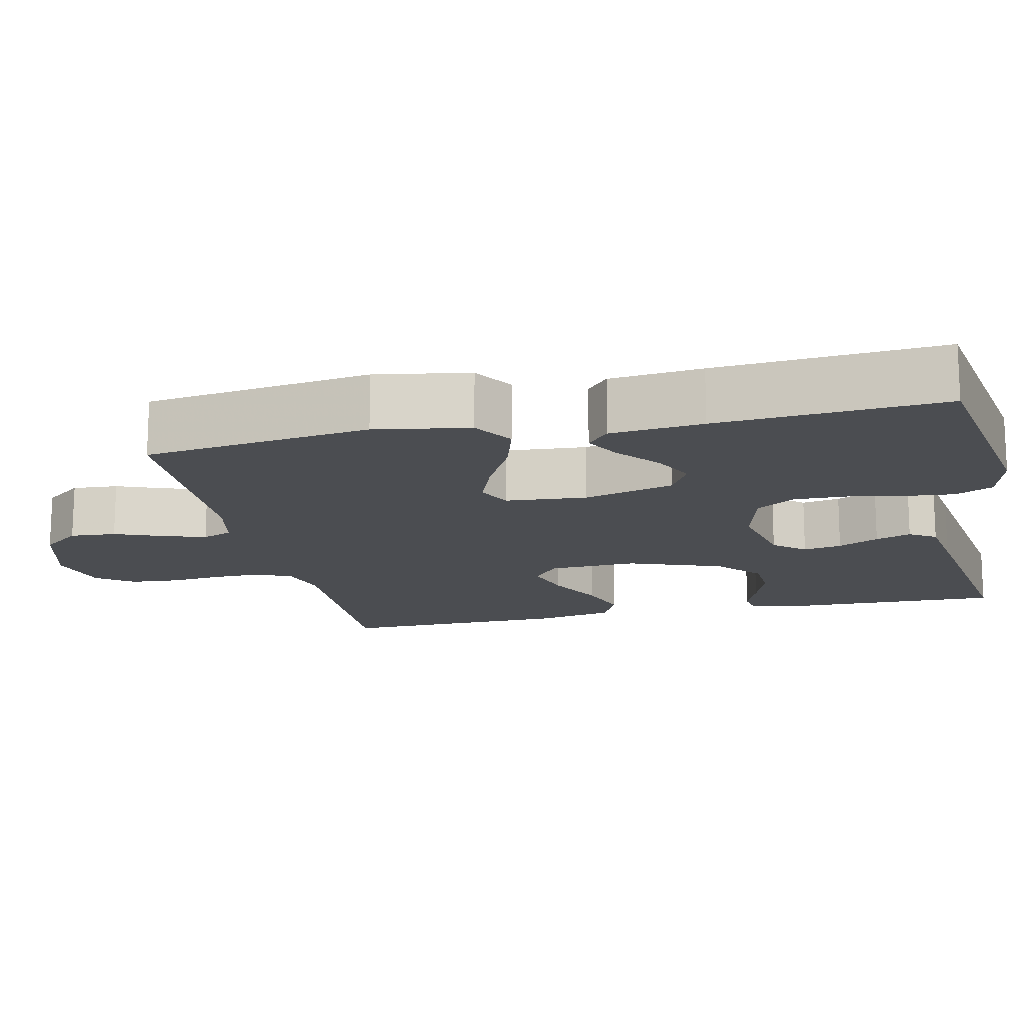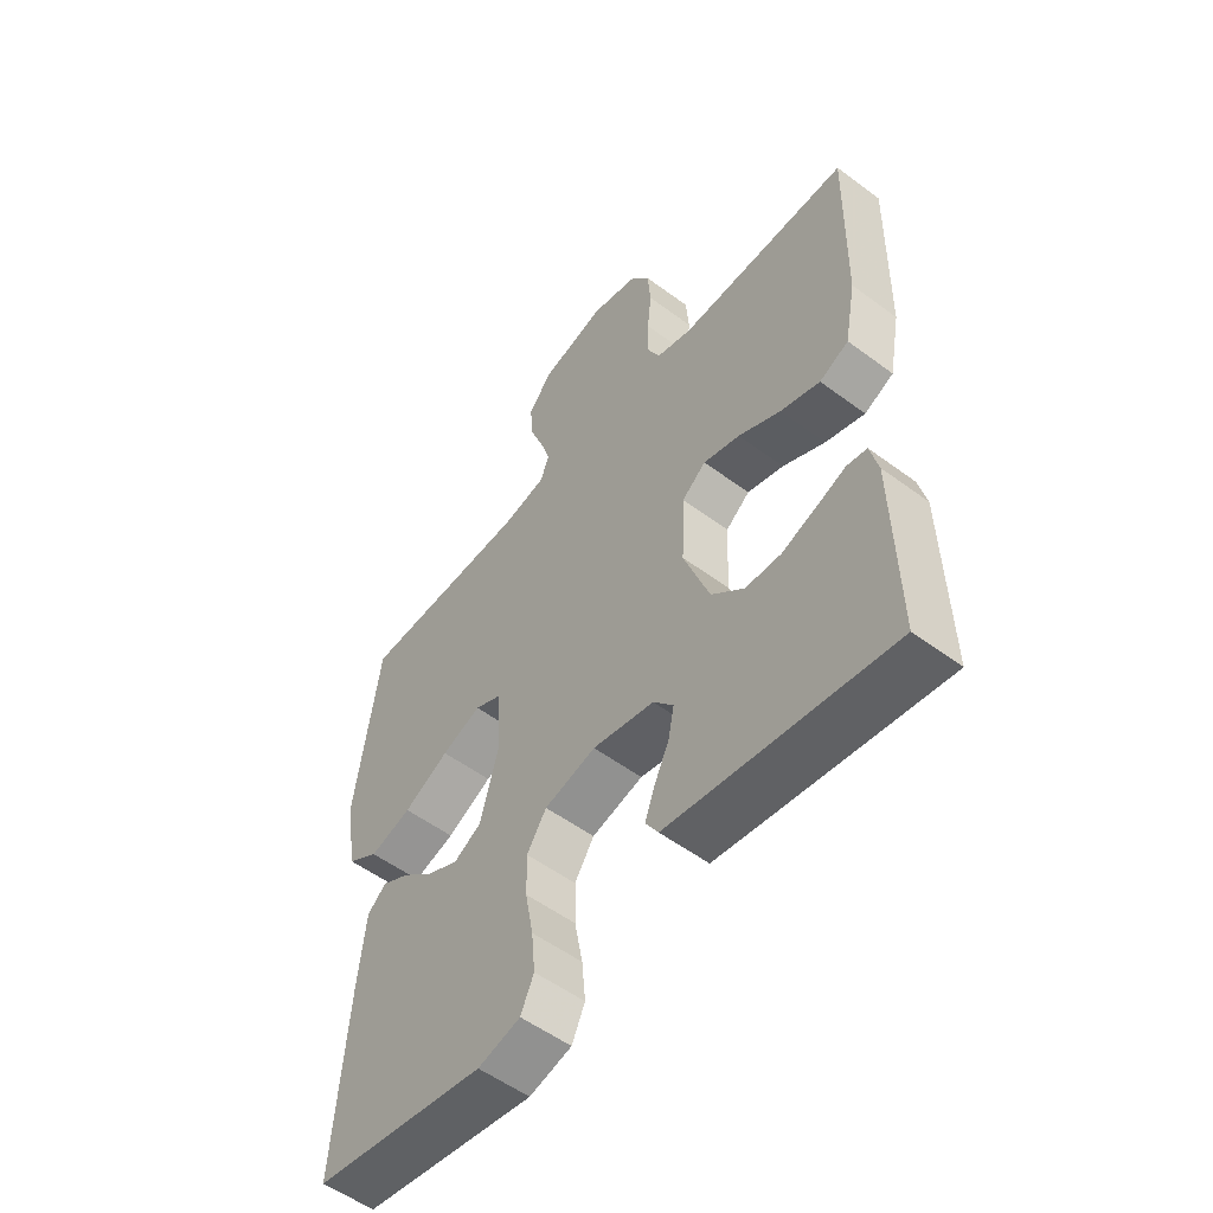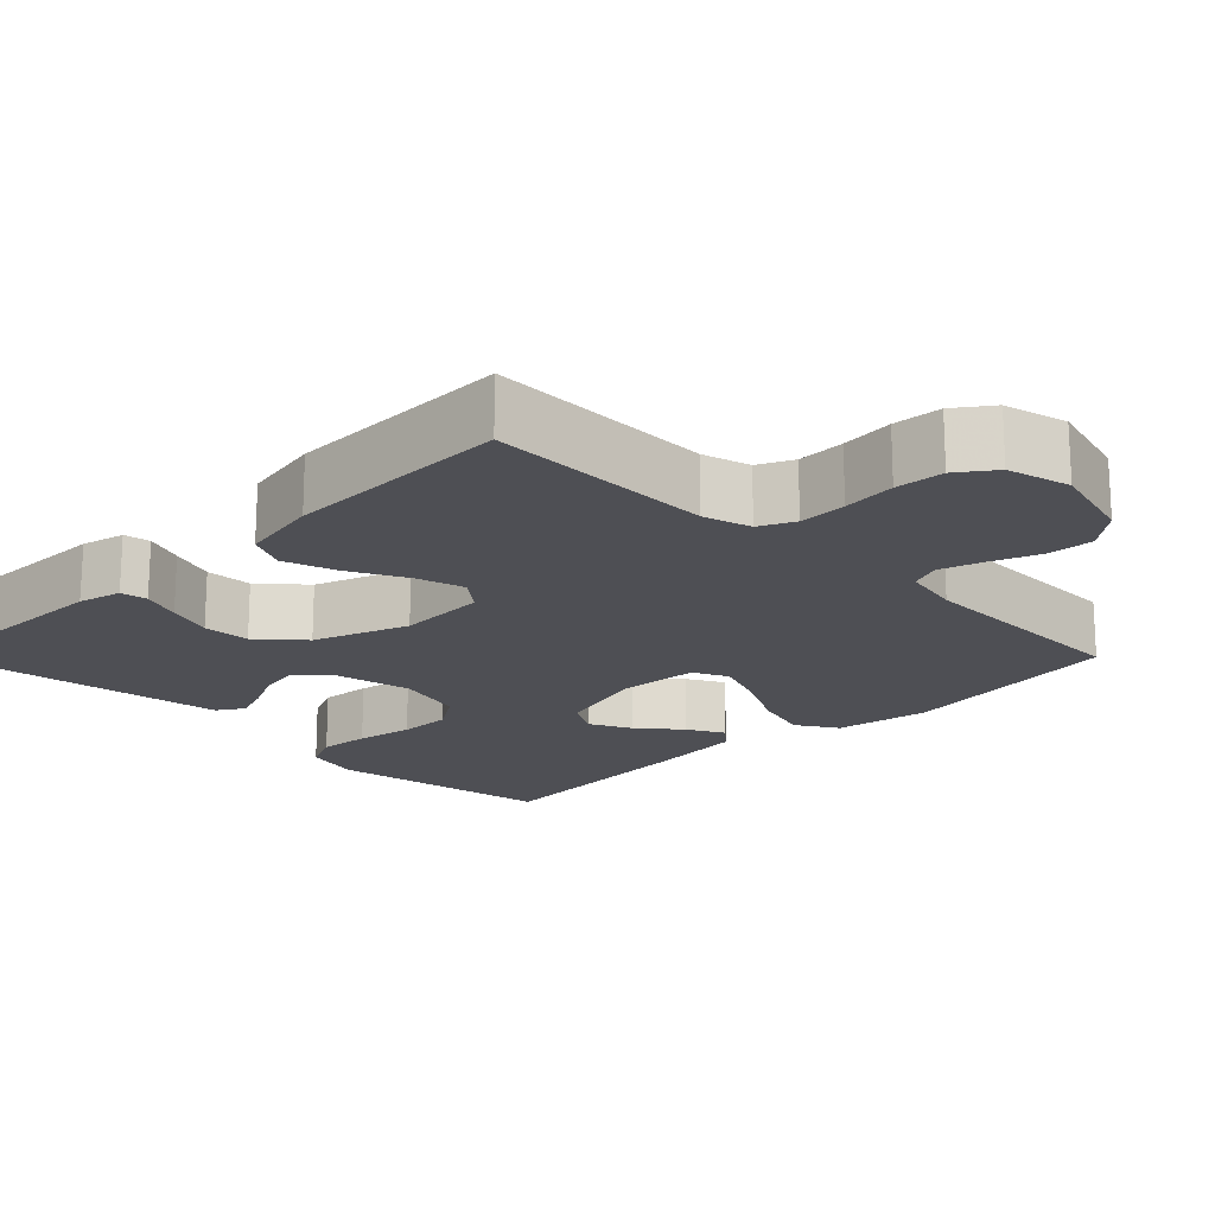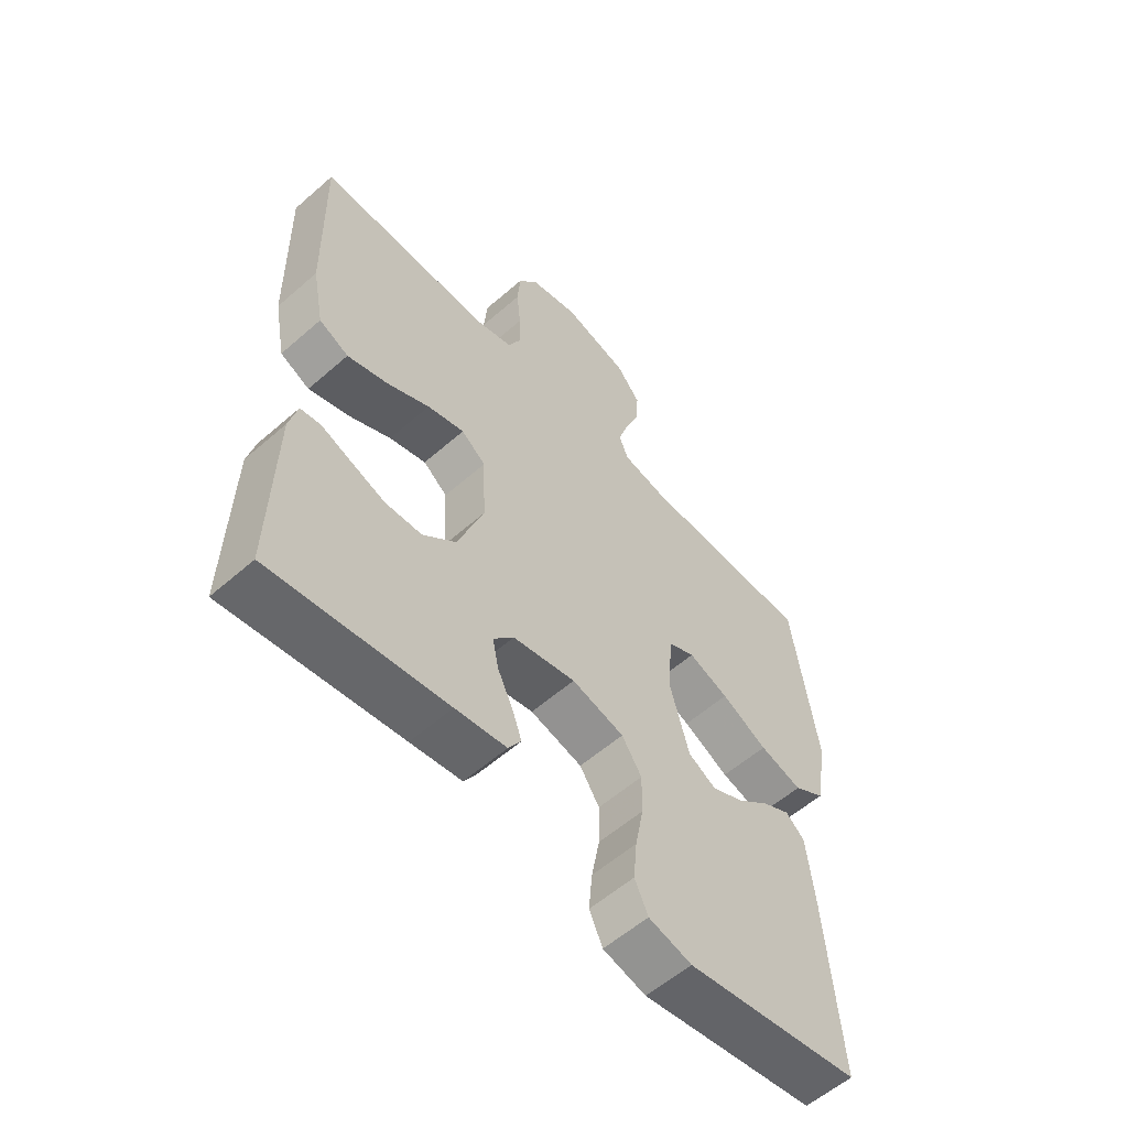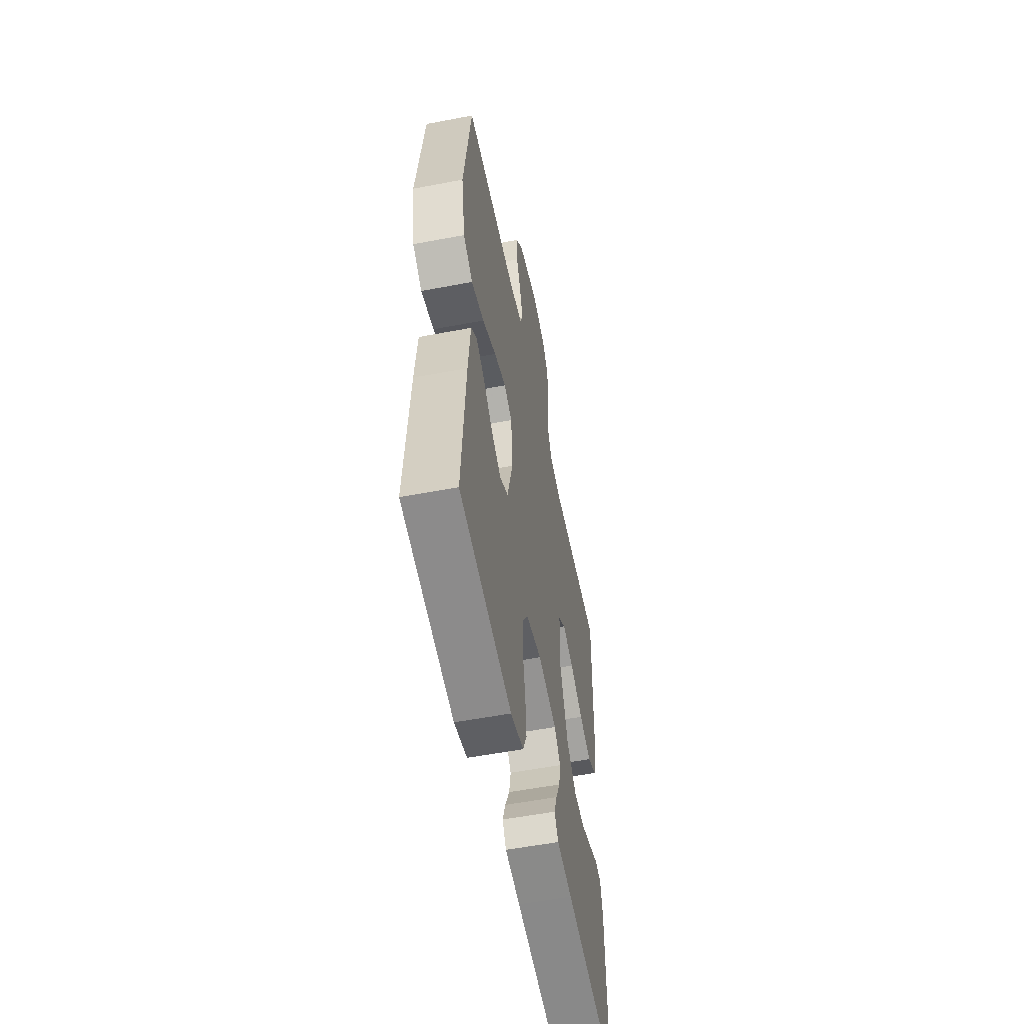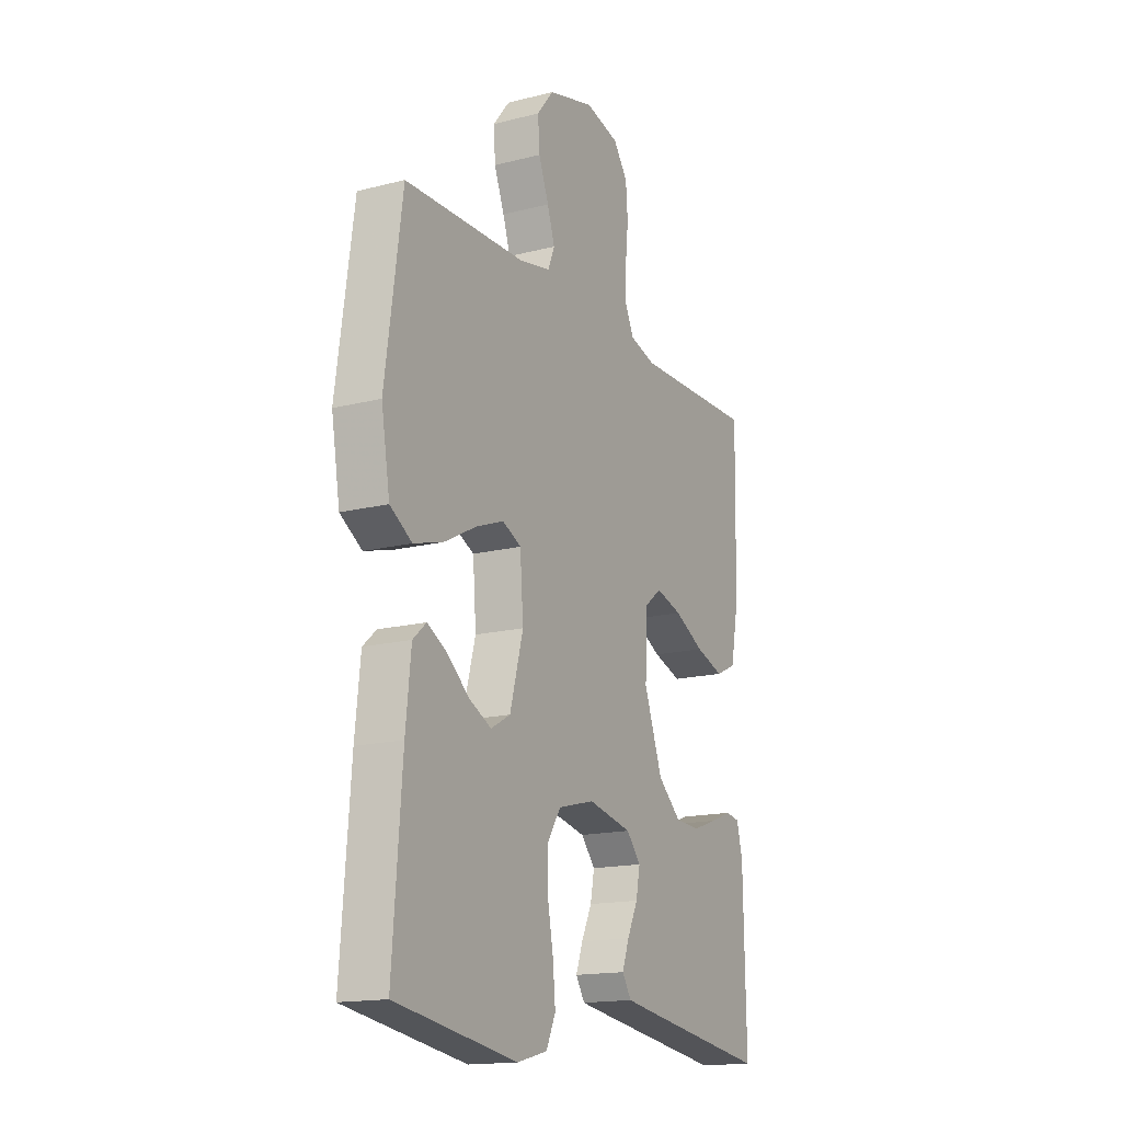
<metadata>
{"format":"obj","ext":"obj","renderer":"f3d","projection":"perspective","resolution":1024,"background":"white","views":[{"elev":-15.6,"azim":102.4,"up":"+Y"},{"elev":-54.2,"azim":-128.3,"up":"+Z"},{"elev":-18.4,"azim":-45.2,"up":"+Y"},{"elev":-57.7,"azim":-47.8,"up":"+Z"},{"elev":-55.3,"azim":101.4,"up":"+Z"},{"elev":-16.2,"azim":117.8,"up":"+Z"}]}
</metadata>
<code>
v 0.5 0.07 0.5
v 0.542 0.07 0.2
v 0.521 0.07 0.075
v 0.467 0.07 0.041
v 0.394 0.07 0.062
v 0.315 0.07 0.103
v 0.246 0.07 0.129
v 0.2 0.07 0.107
v 0.192 0.07 0
v 0.225 0.07 -0.12
v 0.273 0.07 -0.147
v 0.328 0.07 -0.12
v 0.383 0.07 -0.074
v 0.431 0.07 -0.048
v 0.464 0.07 -0.077
v 0.477 0.07 -0.2
v 0.5 0.07 -0.5
v 0.2 0.07 -0.548
v 0.126 0.07 -0.529
v 0.103 0.07 -0.479
v 0.109 0.07 -0.412
v 0.123 0.07 -0.337
v 0.124 0.07 -0.268
v 0.09 0.07 -0.216
v 0 0.07 -0.193
v -0.108 0.07 -0.216
v -0.143 0.07 -0.257
v -0.133 0.07 -0.308
v -0.107 0.07 -0.362
v -0.09 0.07 -0.409
v -0.112 0.07 -0.444
v -0.2 0.07 -0.457
v -0.5 0.07 -0.5
v -0.494 0.07 -0.2
v -0.48 0.07 -0.143
v -0.445 0.07 -0.137
v -0.393 0.07 -0.157
v -0.333 0.07 -0.178
v -0.271 0.07 -0.175
v -0.214 0.07 -0.124
v -0.169 0.07 0
v -0.174 0.07 0.118
v -0.216 0.07 0.151
v -0.28 0.07 0.132
v -0.354 0.07 0.094
v -0.423 0.07 0.071
v -0.474 0.07 0.095
v -0.494 0.07 0.2
v -0.5 0.07 0.5
v -0.2 0.07 0.495
v -0.137 0.07 0.513
v -0.115 0.07 0.559
v -0.116 0.07 0.622
v -0.123 0.07 0.692
v -0.118 0.07 0.756
v -0.083 0.07 0.804
v 0 0.07 0.825
v 0.114 0.07 0.794
v 0.155 0.07 0.743
v 0.151 0.07 0.682
v 0.126 0.07 0.618
v 0.108 0.07 0.562
v 0.124 0.07 0.522
v 0.2 0.07 0.506
v 0.5 0 0.5
v 0.542 0 0.2
v 0.521 0 0.075
v 0.467 0 0.041
v 0.394 0 0.062
v 0.315 0 0.103
v 0.246 0 0.129
v 0.2 0 0.107
v 0.192 0 0
v 0.225 0 -0.12
v 0.273 0 -0.147
v 0.328 0 -0.12
v 0.383 0 -0.074
v 0.431 0 -0.048
v 0.464 0 -0.077
v 0.477 0 -0.2
v 0.5 0 -0.5
v 0.2 0 -0.548
v 0.126 0 -0.529
v 0.103 0 -0.479
v 0.109 0 -0.412
v 0.123 0 -0.337
v 0.124 0 -0.268
v 0.09 0 -0.216
v 0 0 -0.193
v -0.108 0 -0.216
v -0.143 0 -0.257
v -0.133 0 -0.308
v -0.107 0 -0.362
v -0.09 0 -0.409
v -0.112 0 -0.444
v -0.2 0 -0.457
v -0.5 0 -0.5
v -0.494 0 -0.2
v -0.48 0 -0.143
v -0.445 0 -0.137
v -0.393 0 -0.157
v -0.333 0 -0.178
v -0.271 0 -0.175
v -0.214 0 -0.124
v -0.169 0 0
v -0.174 0 0.118
v -0.216 0 0.151
v -0.28 0 0.132
v -0.354 0 0.094
v -0.423 0 0.071
v -0.474 0 0.095
v -0.494 0 0.2
v -0.5 0 0.5
v -0.2 0 0.495
v -0.137 0 0.513
v -0.115 0 0.559
v -0.116 0 0.622
v -0.123 0 0.692
v -0.118 0 0.756
v -0.083 0 0.804
v 0 0 0.825
v 0.114 0 0.794
v 0.155 0 0.743
v 0.151 0 0.682
v 0.126 0 0.618
v 0.108 0 0.562
v 0.124 0 0.522
v 0.2 0 0.506
f 58 59 60 61
f 58 61 62
f 57 58 62
f 56 57 62 63
f 53 54 55 56
f 52 53 56 63
f 47 48 49 50
f 47 50 51
f 44 45 46 47
f 43 44 47 51
f 42 43 51 52
f 34 35 36 37
f 34 37 38
f 33 34 38 39
f 28 29 30 31
f 27 28 31 32
f 19 20 21 22
f 19 22 23
f 18 19 23
f 17 18 23
f 16 17 23 24
f 12 13 14 15
f 11 12 15 16
f 3 4 5 6
f 3 6 7
f 64 1 2 3
f 64 3 7
f 63 64 7 8
f 41 42 52 63
f 40 41 63 8
f 39 40 8 9
f 27 32 33 39
f 26 27 39
f 25 26 39 9
f 11 16 24 25
f 10 11 25
f 9 10 25
f 125 124 123 122
f 126 125 122
f 126 122 121
f 127 126 121 120
f 120 119 118 117
f 127 120 117 116
f 114 113 112 111
f 115 114 111
f 111 110 109 108
f 115 111 108 107
f 116 115 107 106
f 101 100 99 98
f 102 101 98
f 103 102 98 97
f 95 94 93 92
f 96 95 92 91
f 86 85 84 83
f 87 86 83
f 87 83 82
f 87 82 81
f 88 87 81 80
f 79 78 77 76
f 80 79 76 75
f 70 69 68 67
f 71 70 67
f 67 66 65 128
f 71 67 128
f 72 71 128 127
f 127 116 106 105
f 72 127 105 104
f 73 72 104 103
f 103 97 96 91
f 103 91 90
f 73 103 90 89
f 89 88 80 75
f 89 75 74
f 89 74 73
f 1 65 66 2
f 2 66 67 3
f 3 67 68 4
f 4 68 69 5
f 5 69 70 6
f 6 70 71 7
f 7 71 72 8
f 8 72 73 9
f 9 73 74 10
f 10 74 75 11
f 11 75 76 12
f 12 76 77 13
f 13 77 78 14
f 14 78 79 15
f 15 79 80 16
f 16 80 81 17
f 17 81 82 18
f 18 82 83 19
f 19 83 84 20
f 20 84 85 21
f 21 85 86 22
f 22 86 87 23
f 23 87 88 24
f 24 88 89 25
f 25 89 90 26
f 26 90 91 27
f 27 91 92 28
f 28 92 93 29
f 29 93 94 30
f 30 94 95 31
f 31 95 96 32
f 32 96 97 33
f 33 97 98 34
f 34 98 99 35
f 35 99 100 36
f 36 100 101 37
f 37 101 102 38
f 38 102 103 39
f 39 103 104 40
f 40 104 105 41
f 41 105 106 42
f 42 106 107 43
f 43 107 108 44
f 44 108 109 45
f 45 109 110 46
f 46 110 111 47
f 47 111 112 48
f 48 112 113 49
f 49 113 114 50
f 50 114 115 51
f 51 115 116 52
f 52 116 117 53
f 53 117 118 54
f 54 118 119 55
f 55 119 120 56
f 56 120 121 57
f 57 121 122 58
f 58 122 123 59
f 59 123 124 60
f 60 124 125 61
f 61 125 126 62
f 62 126 127 63
f 63 127 128 64
f 64 128 65 1

</code>
